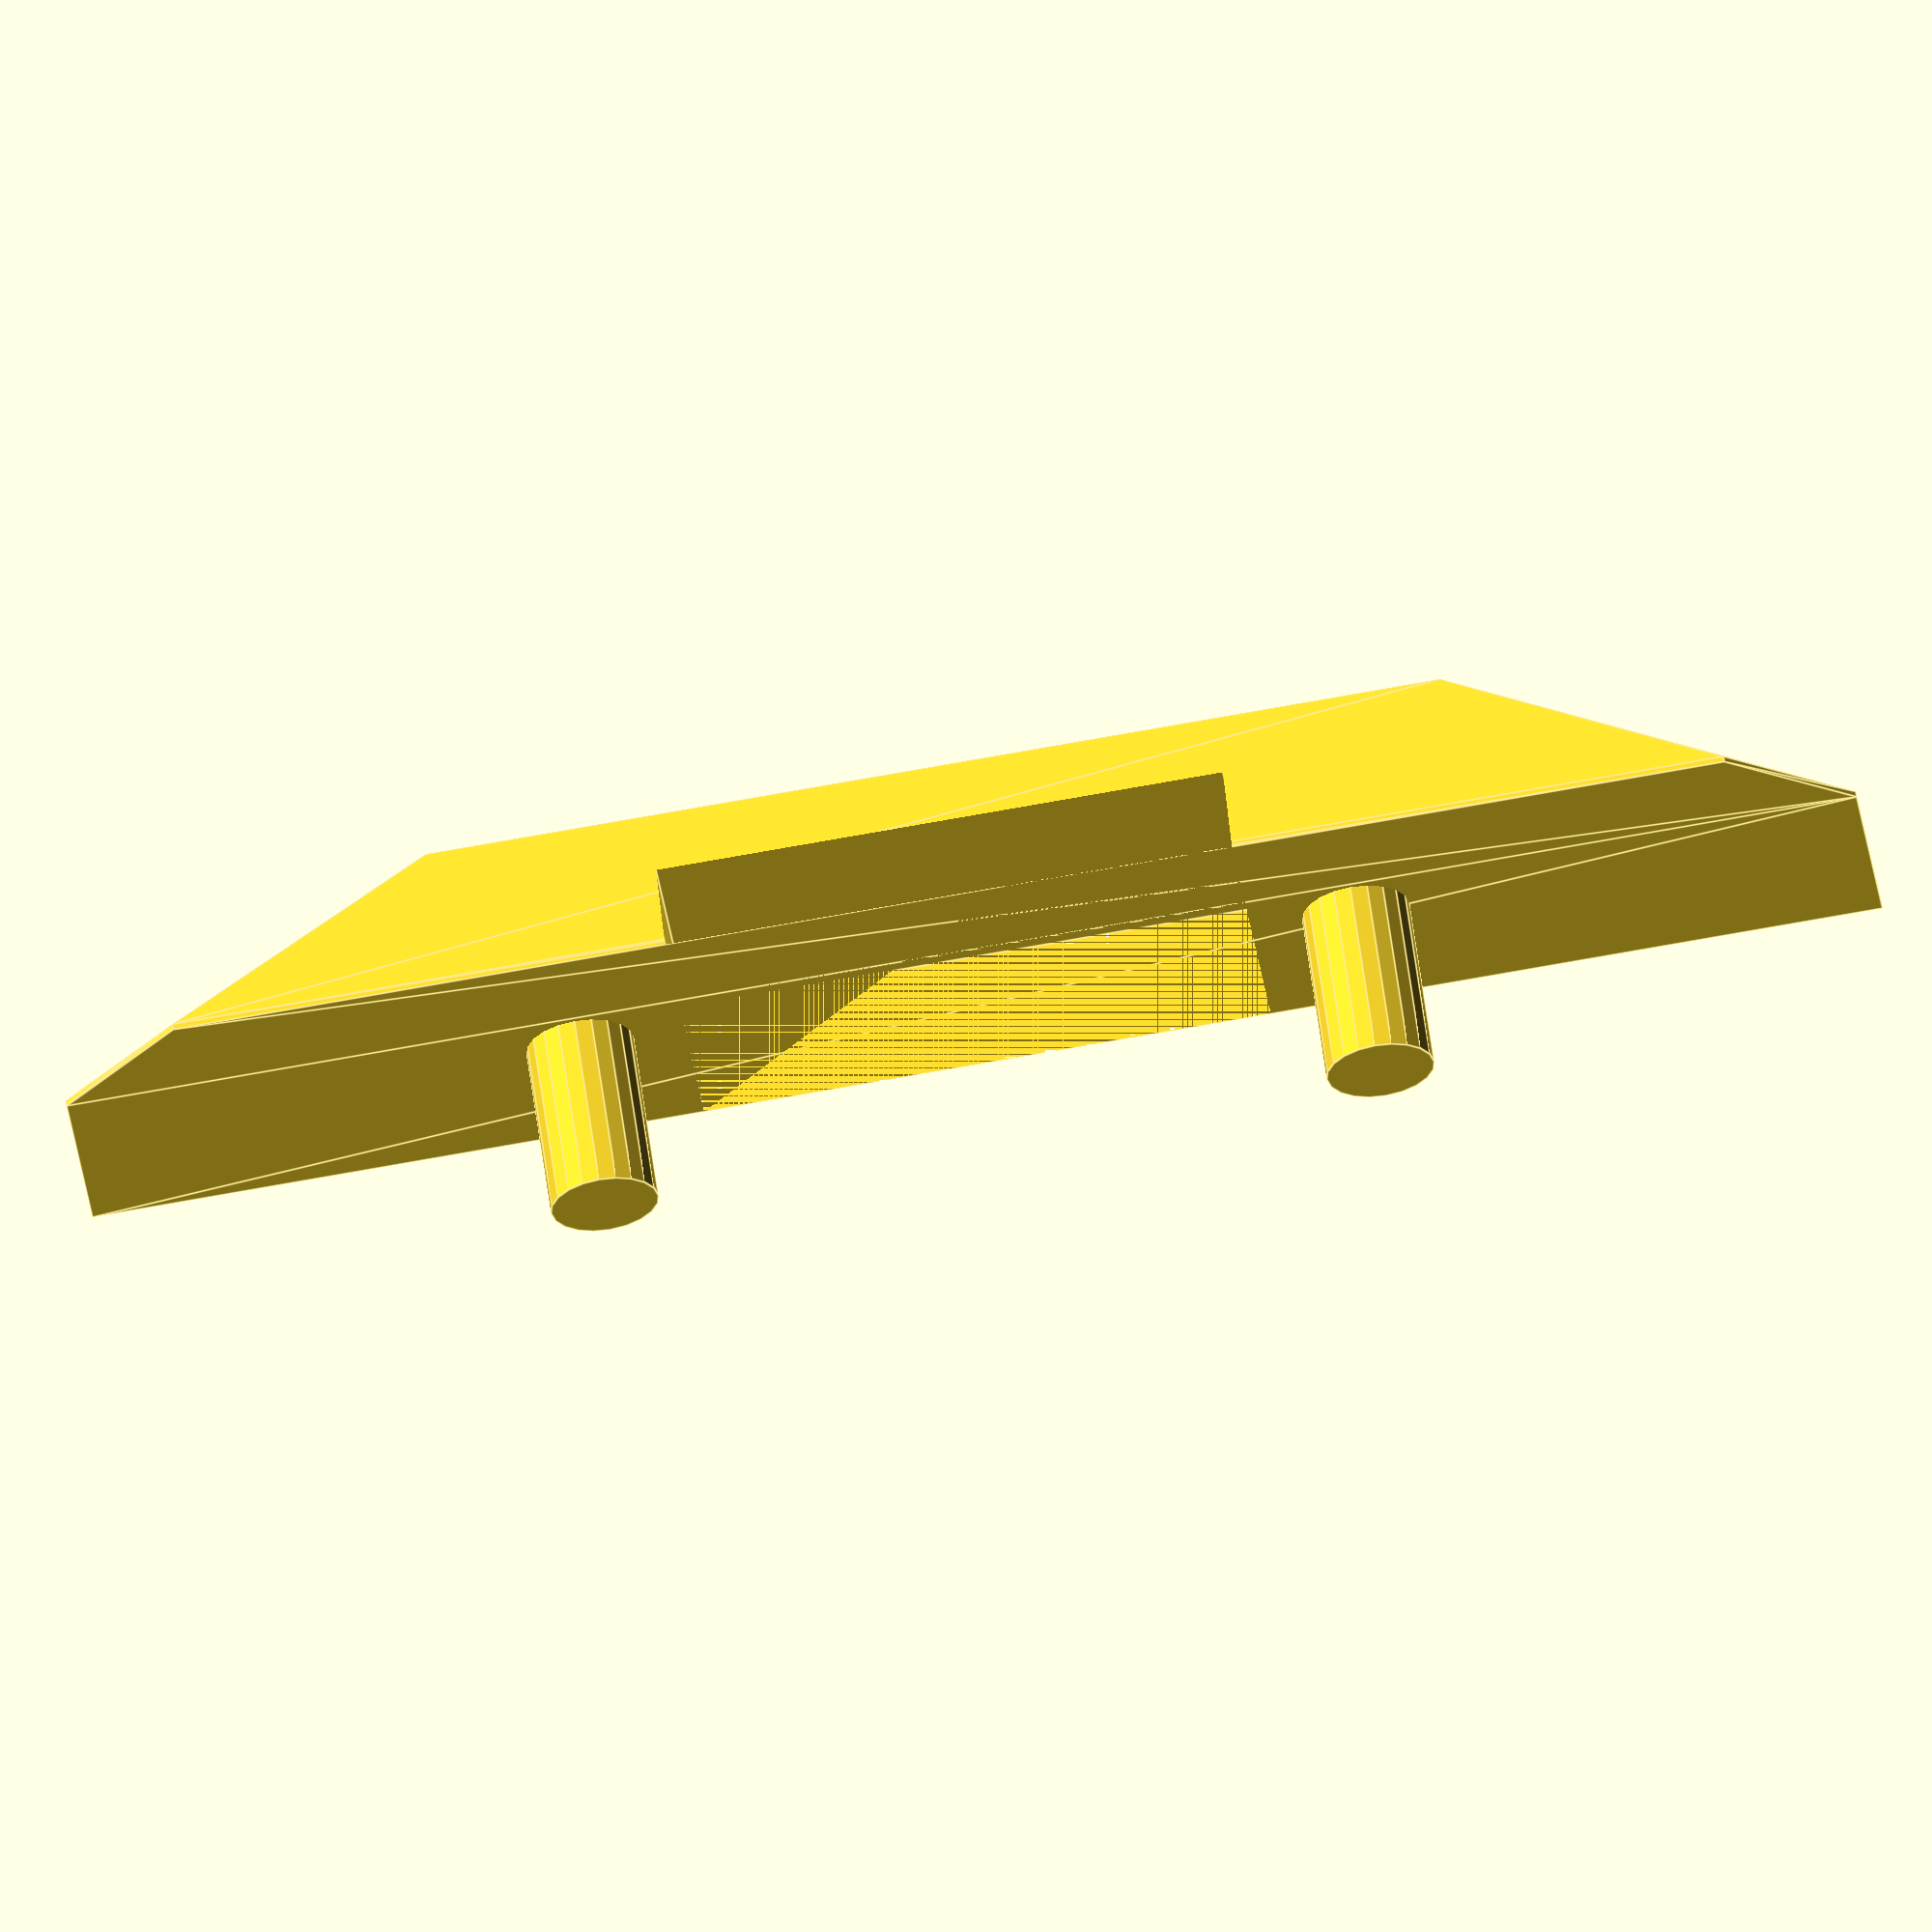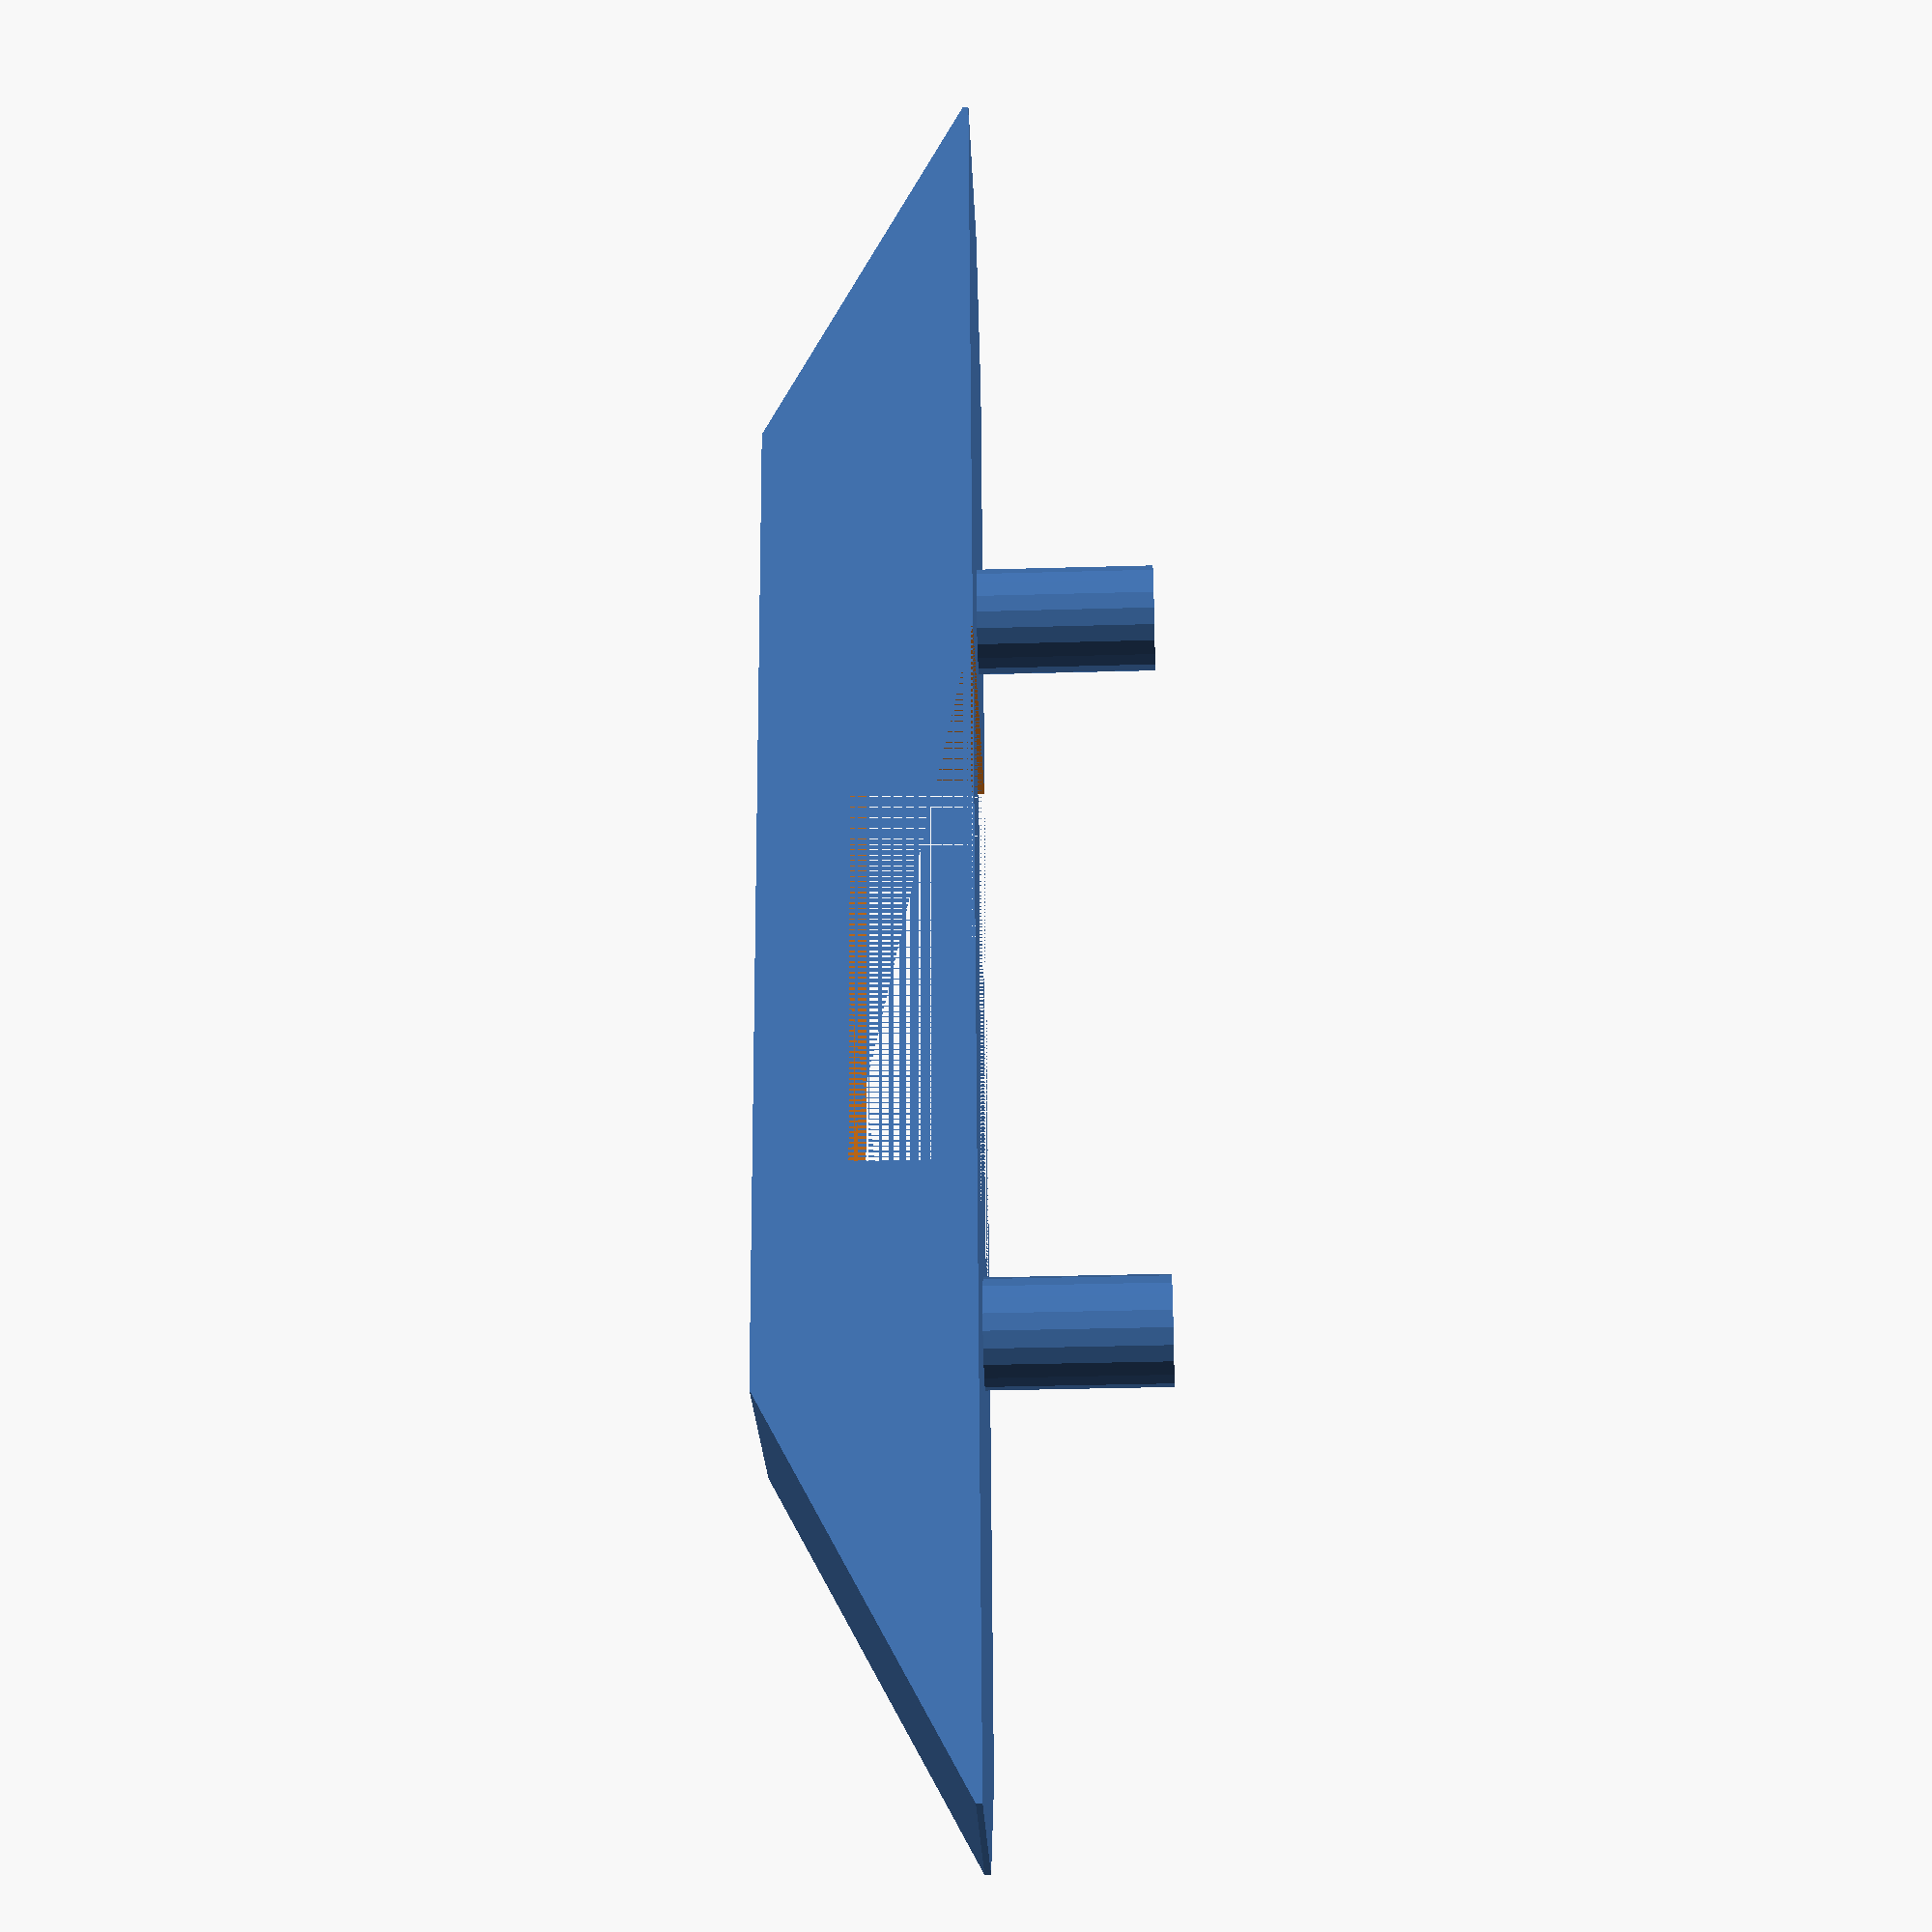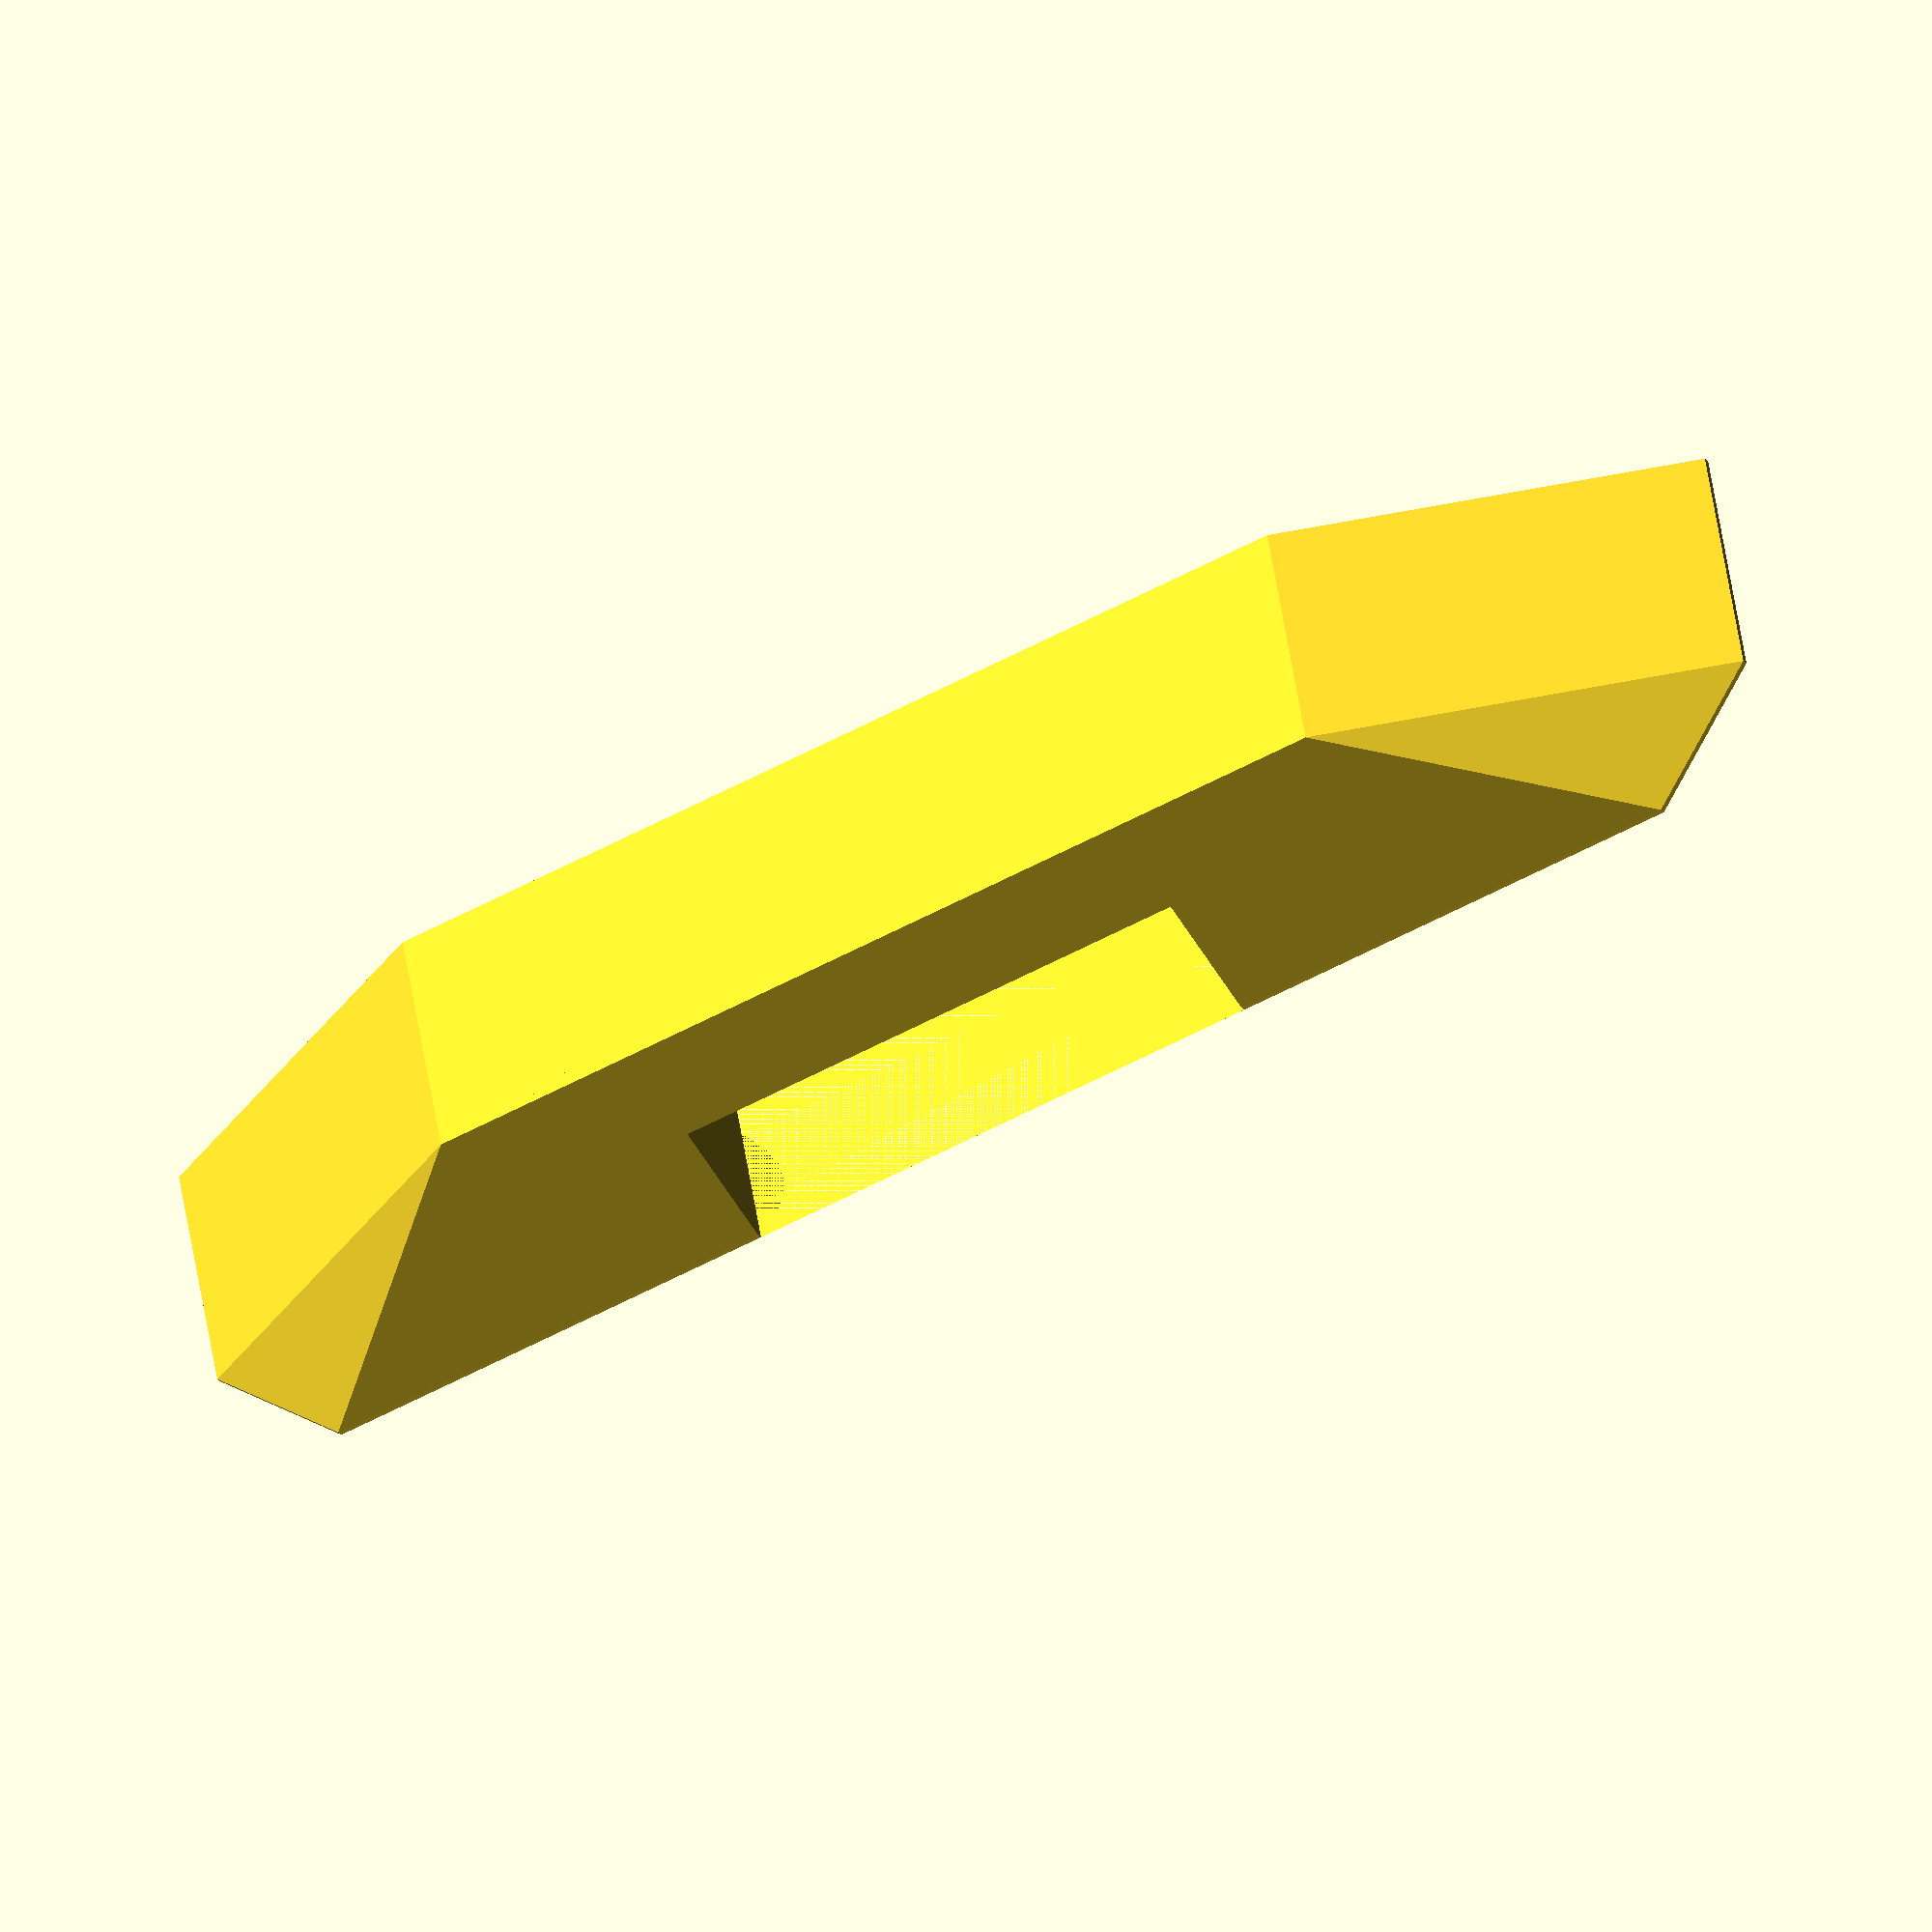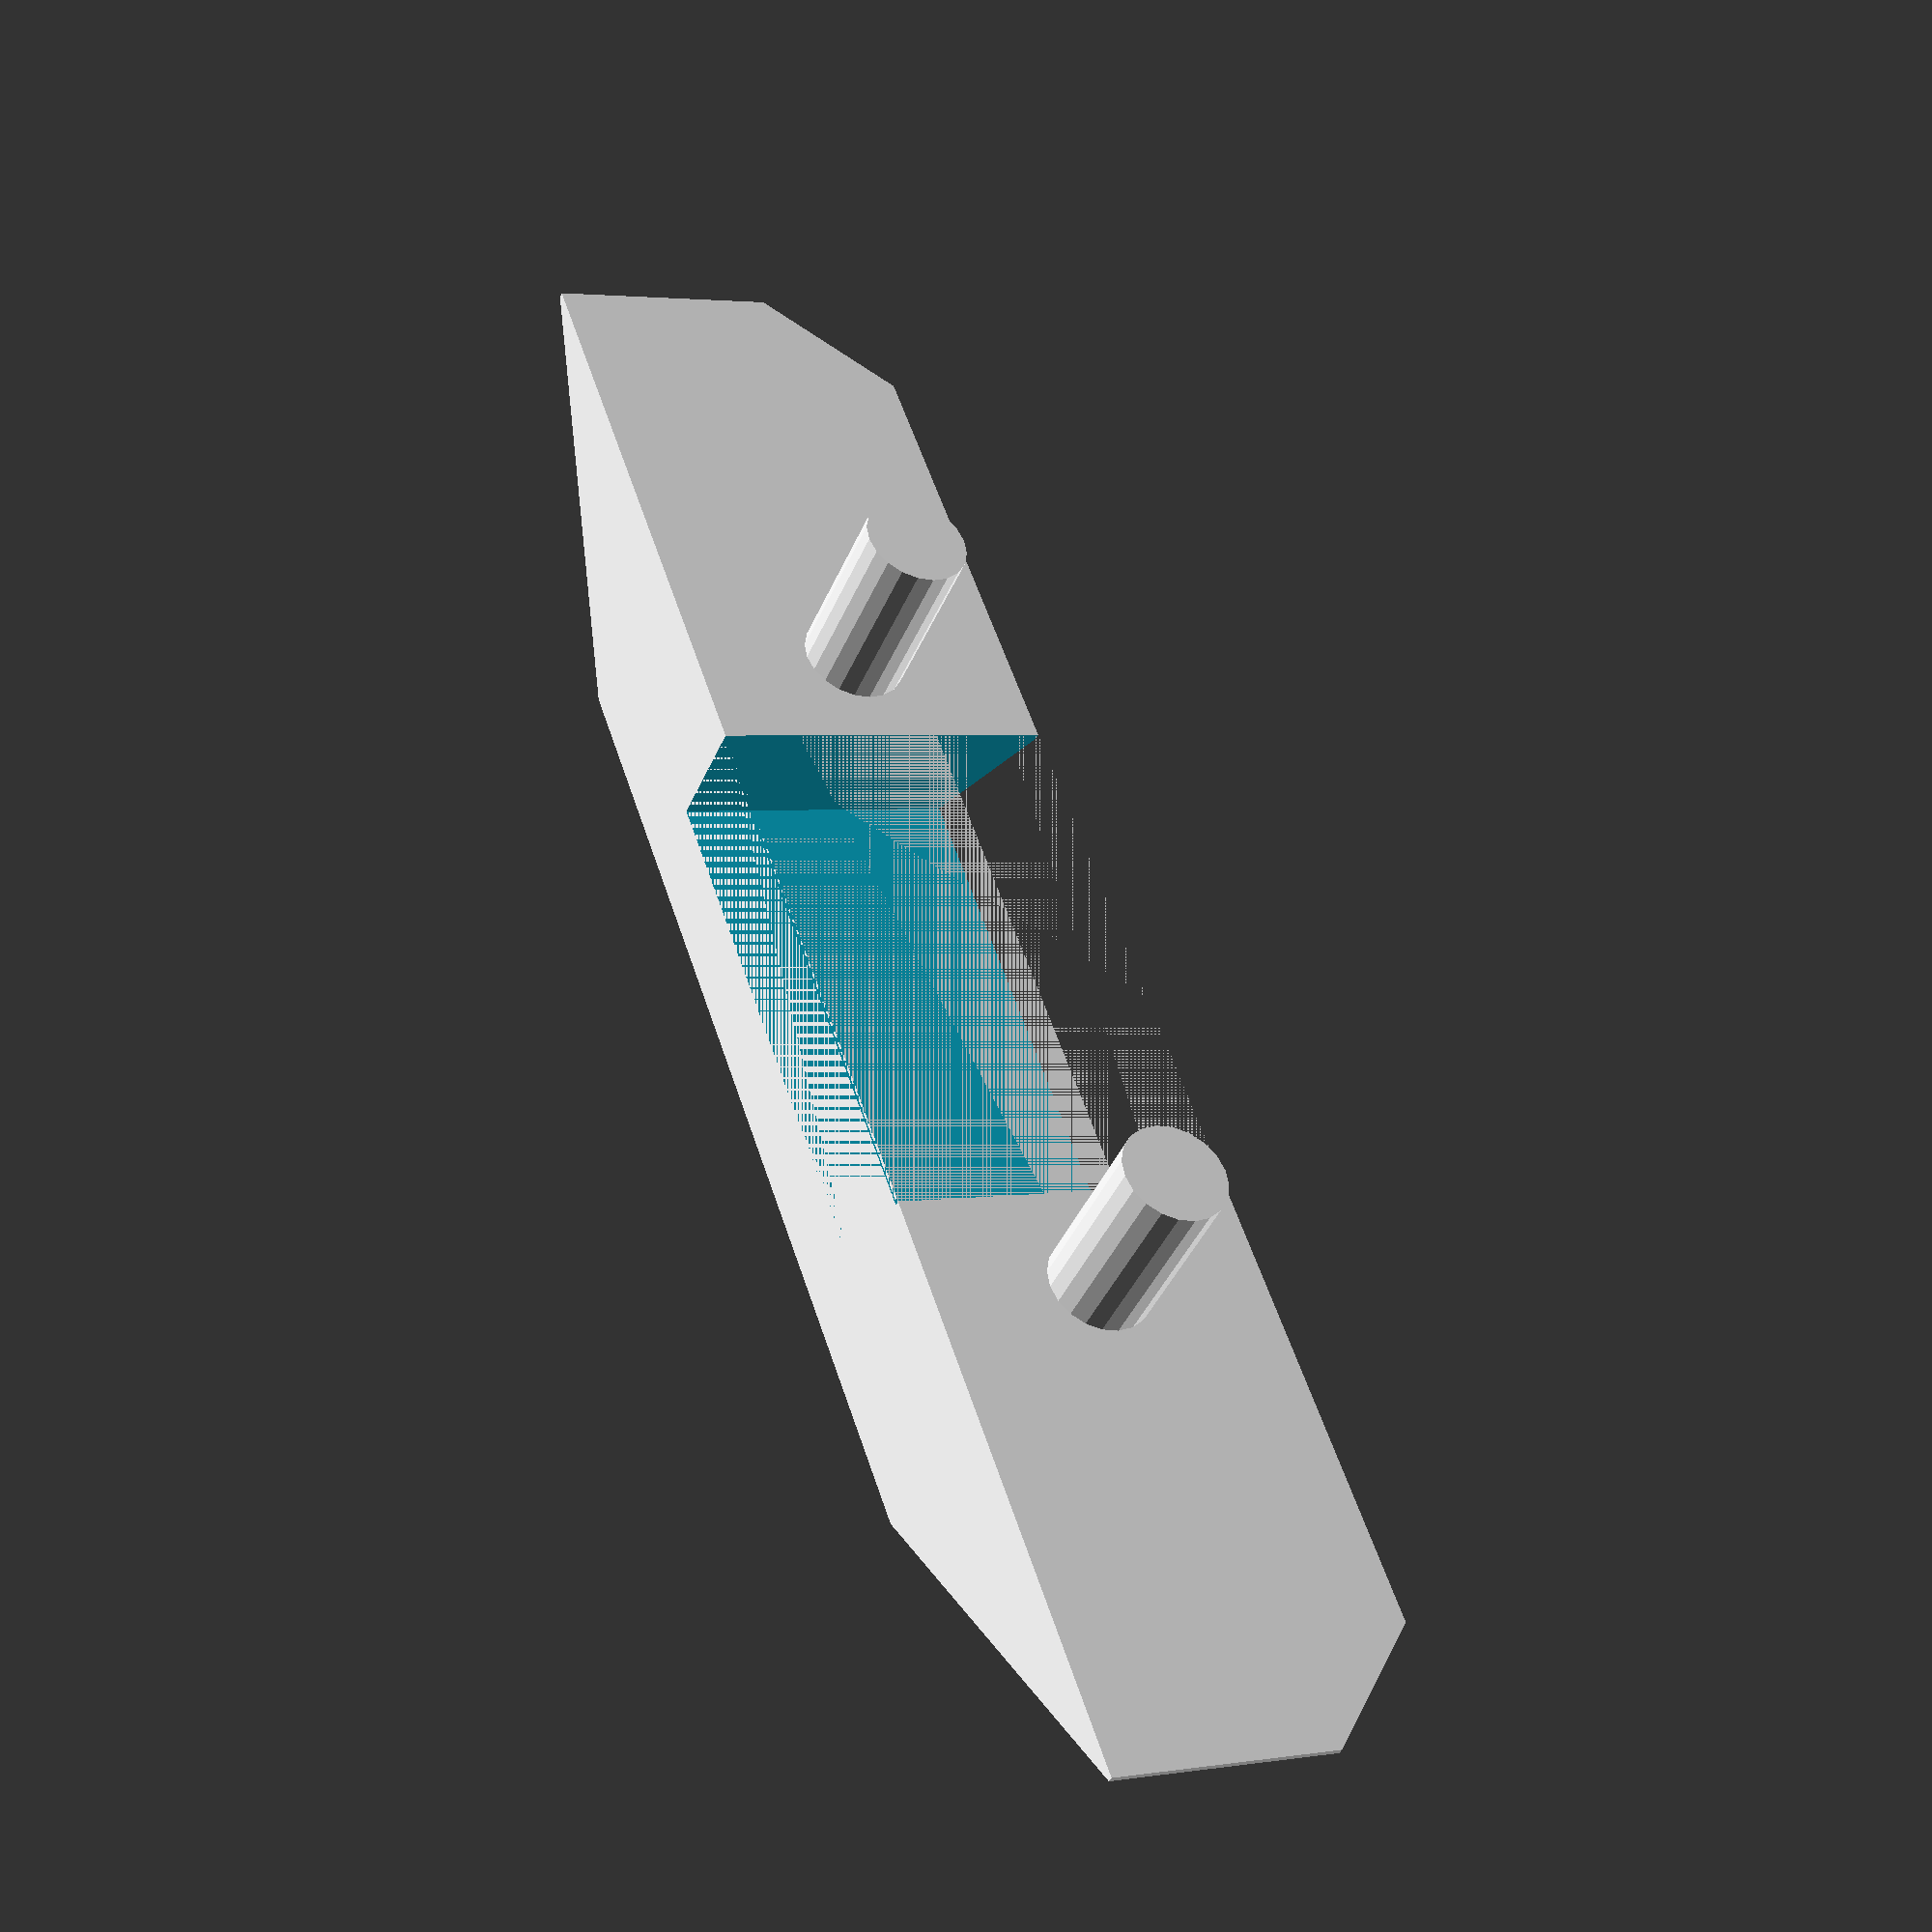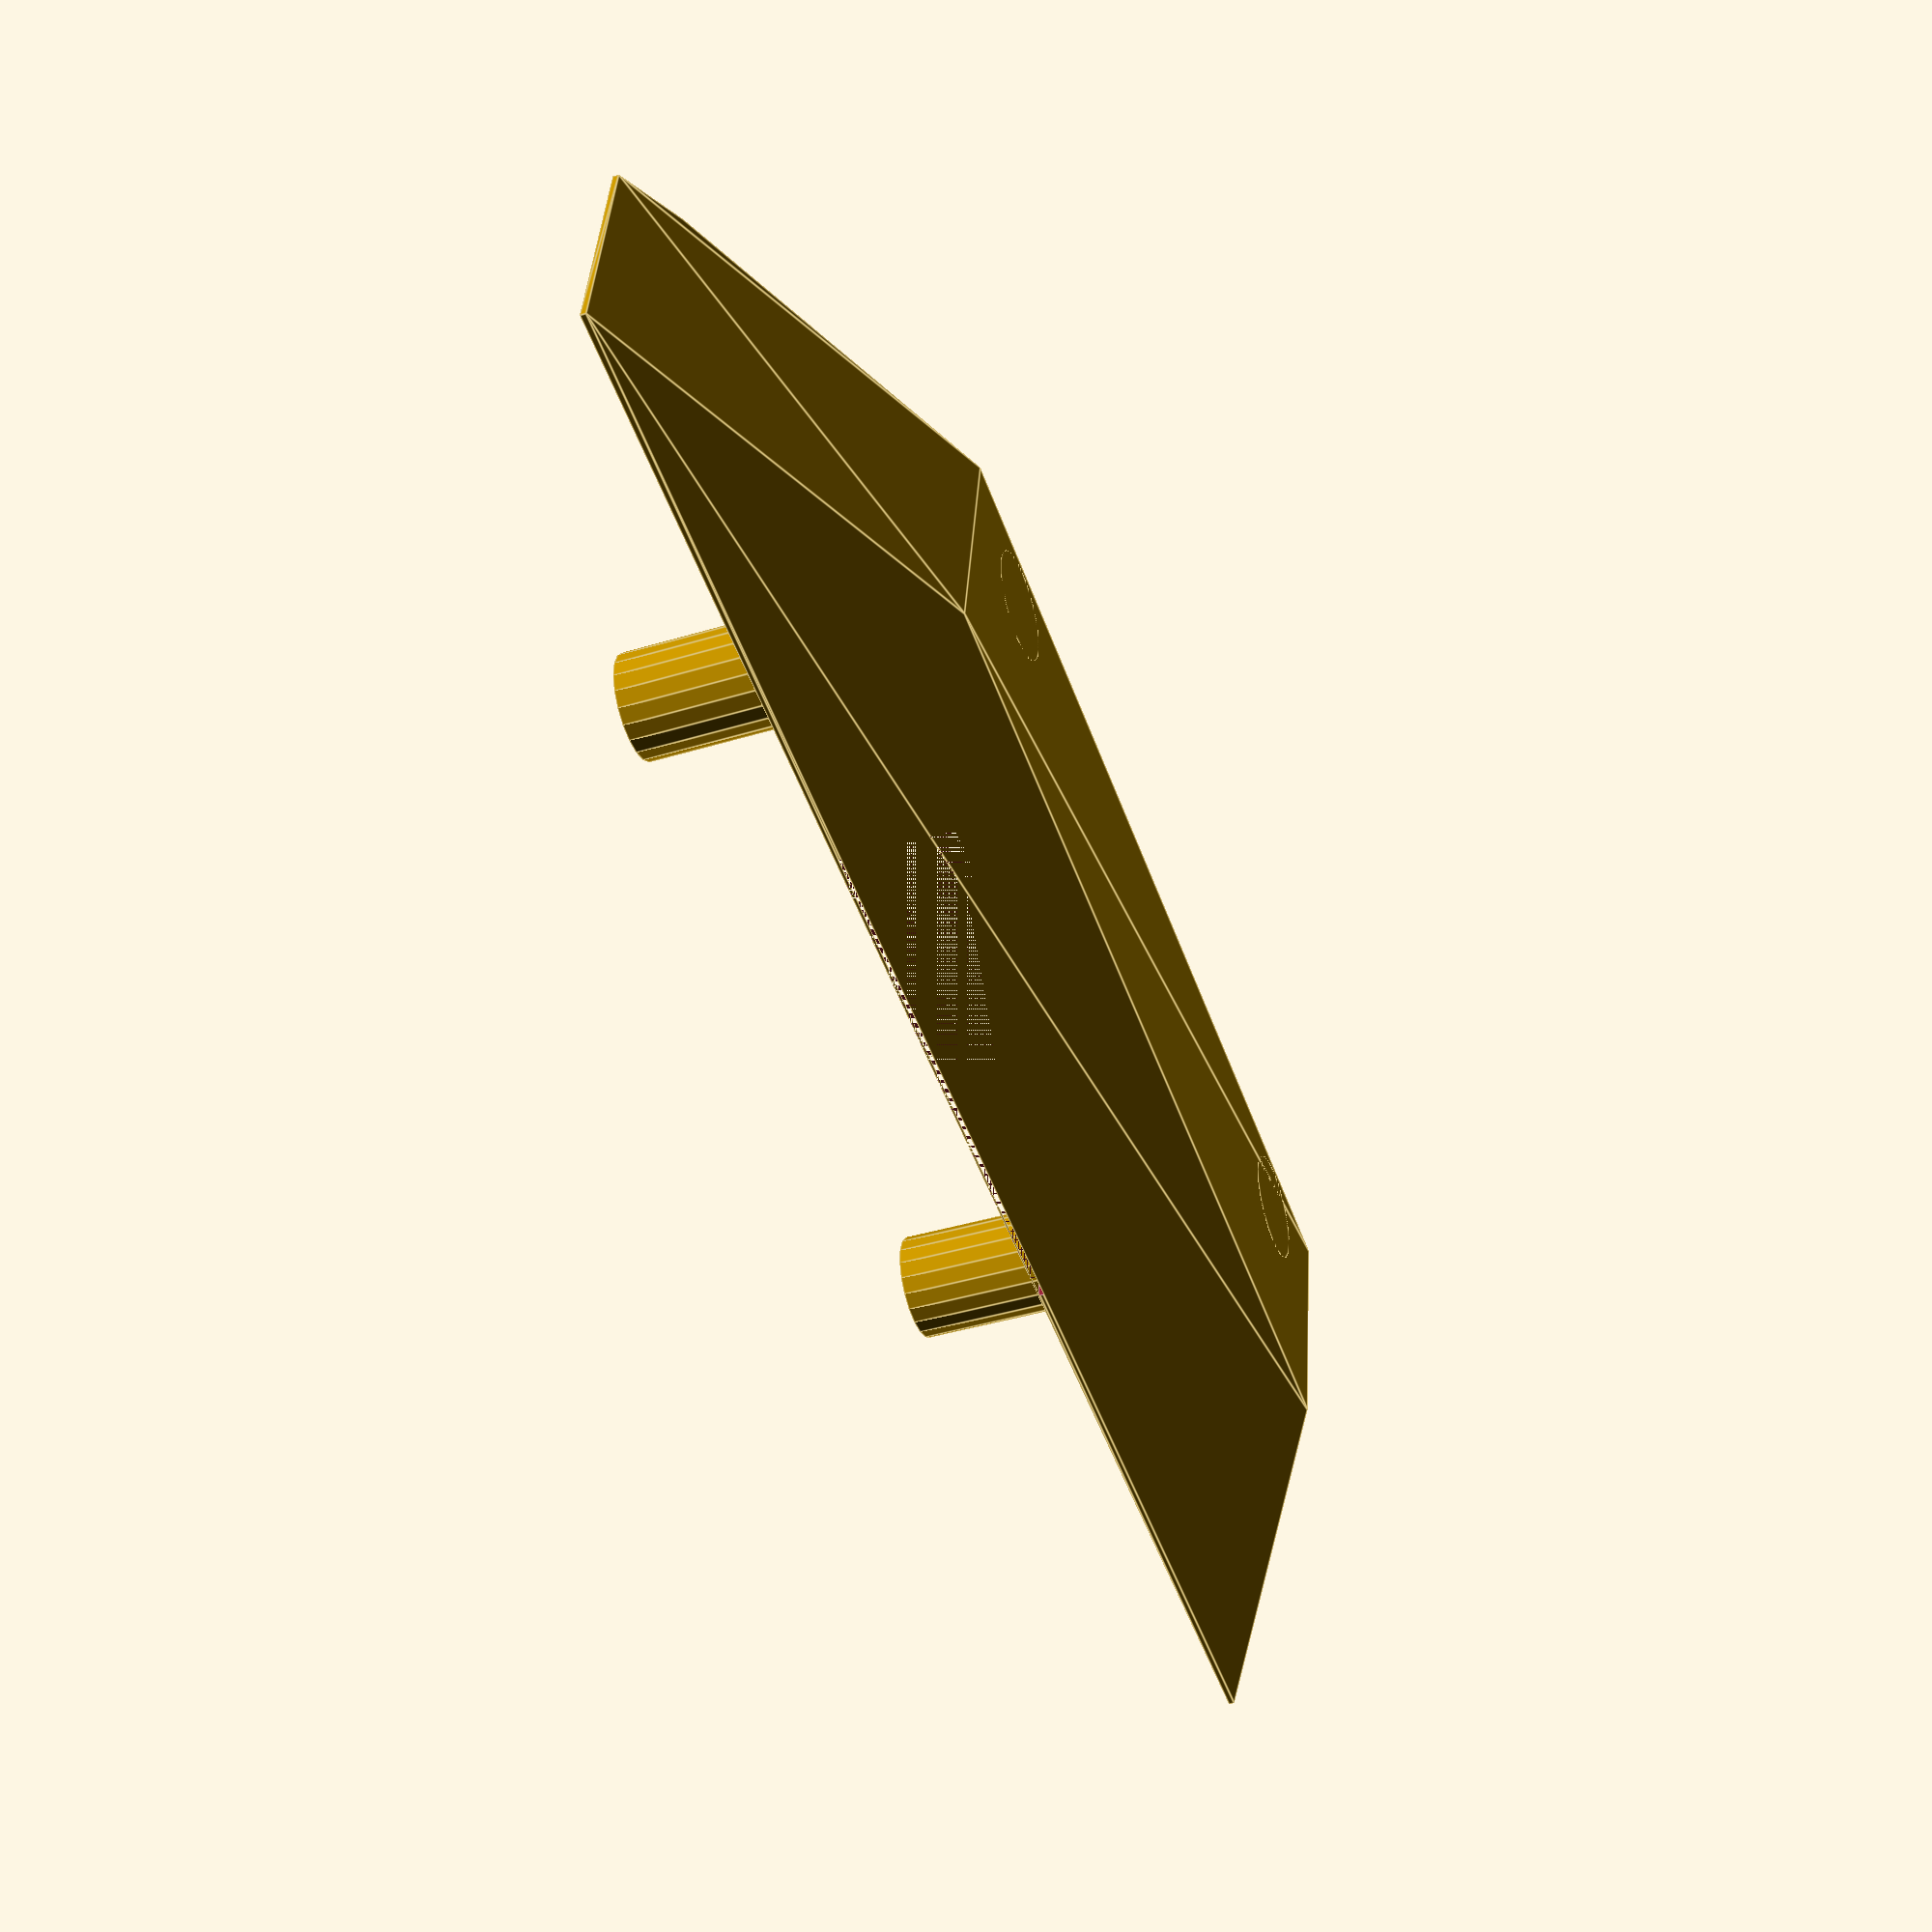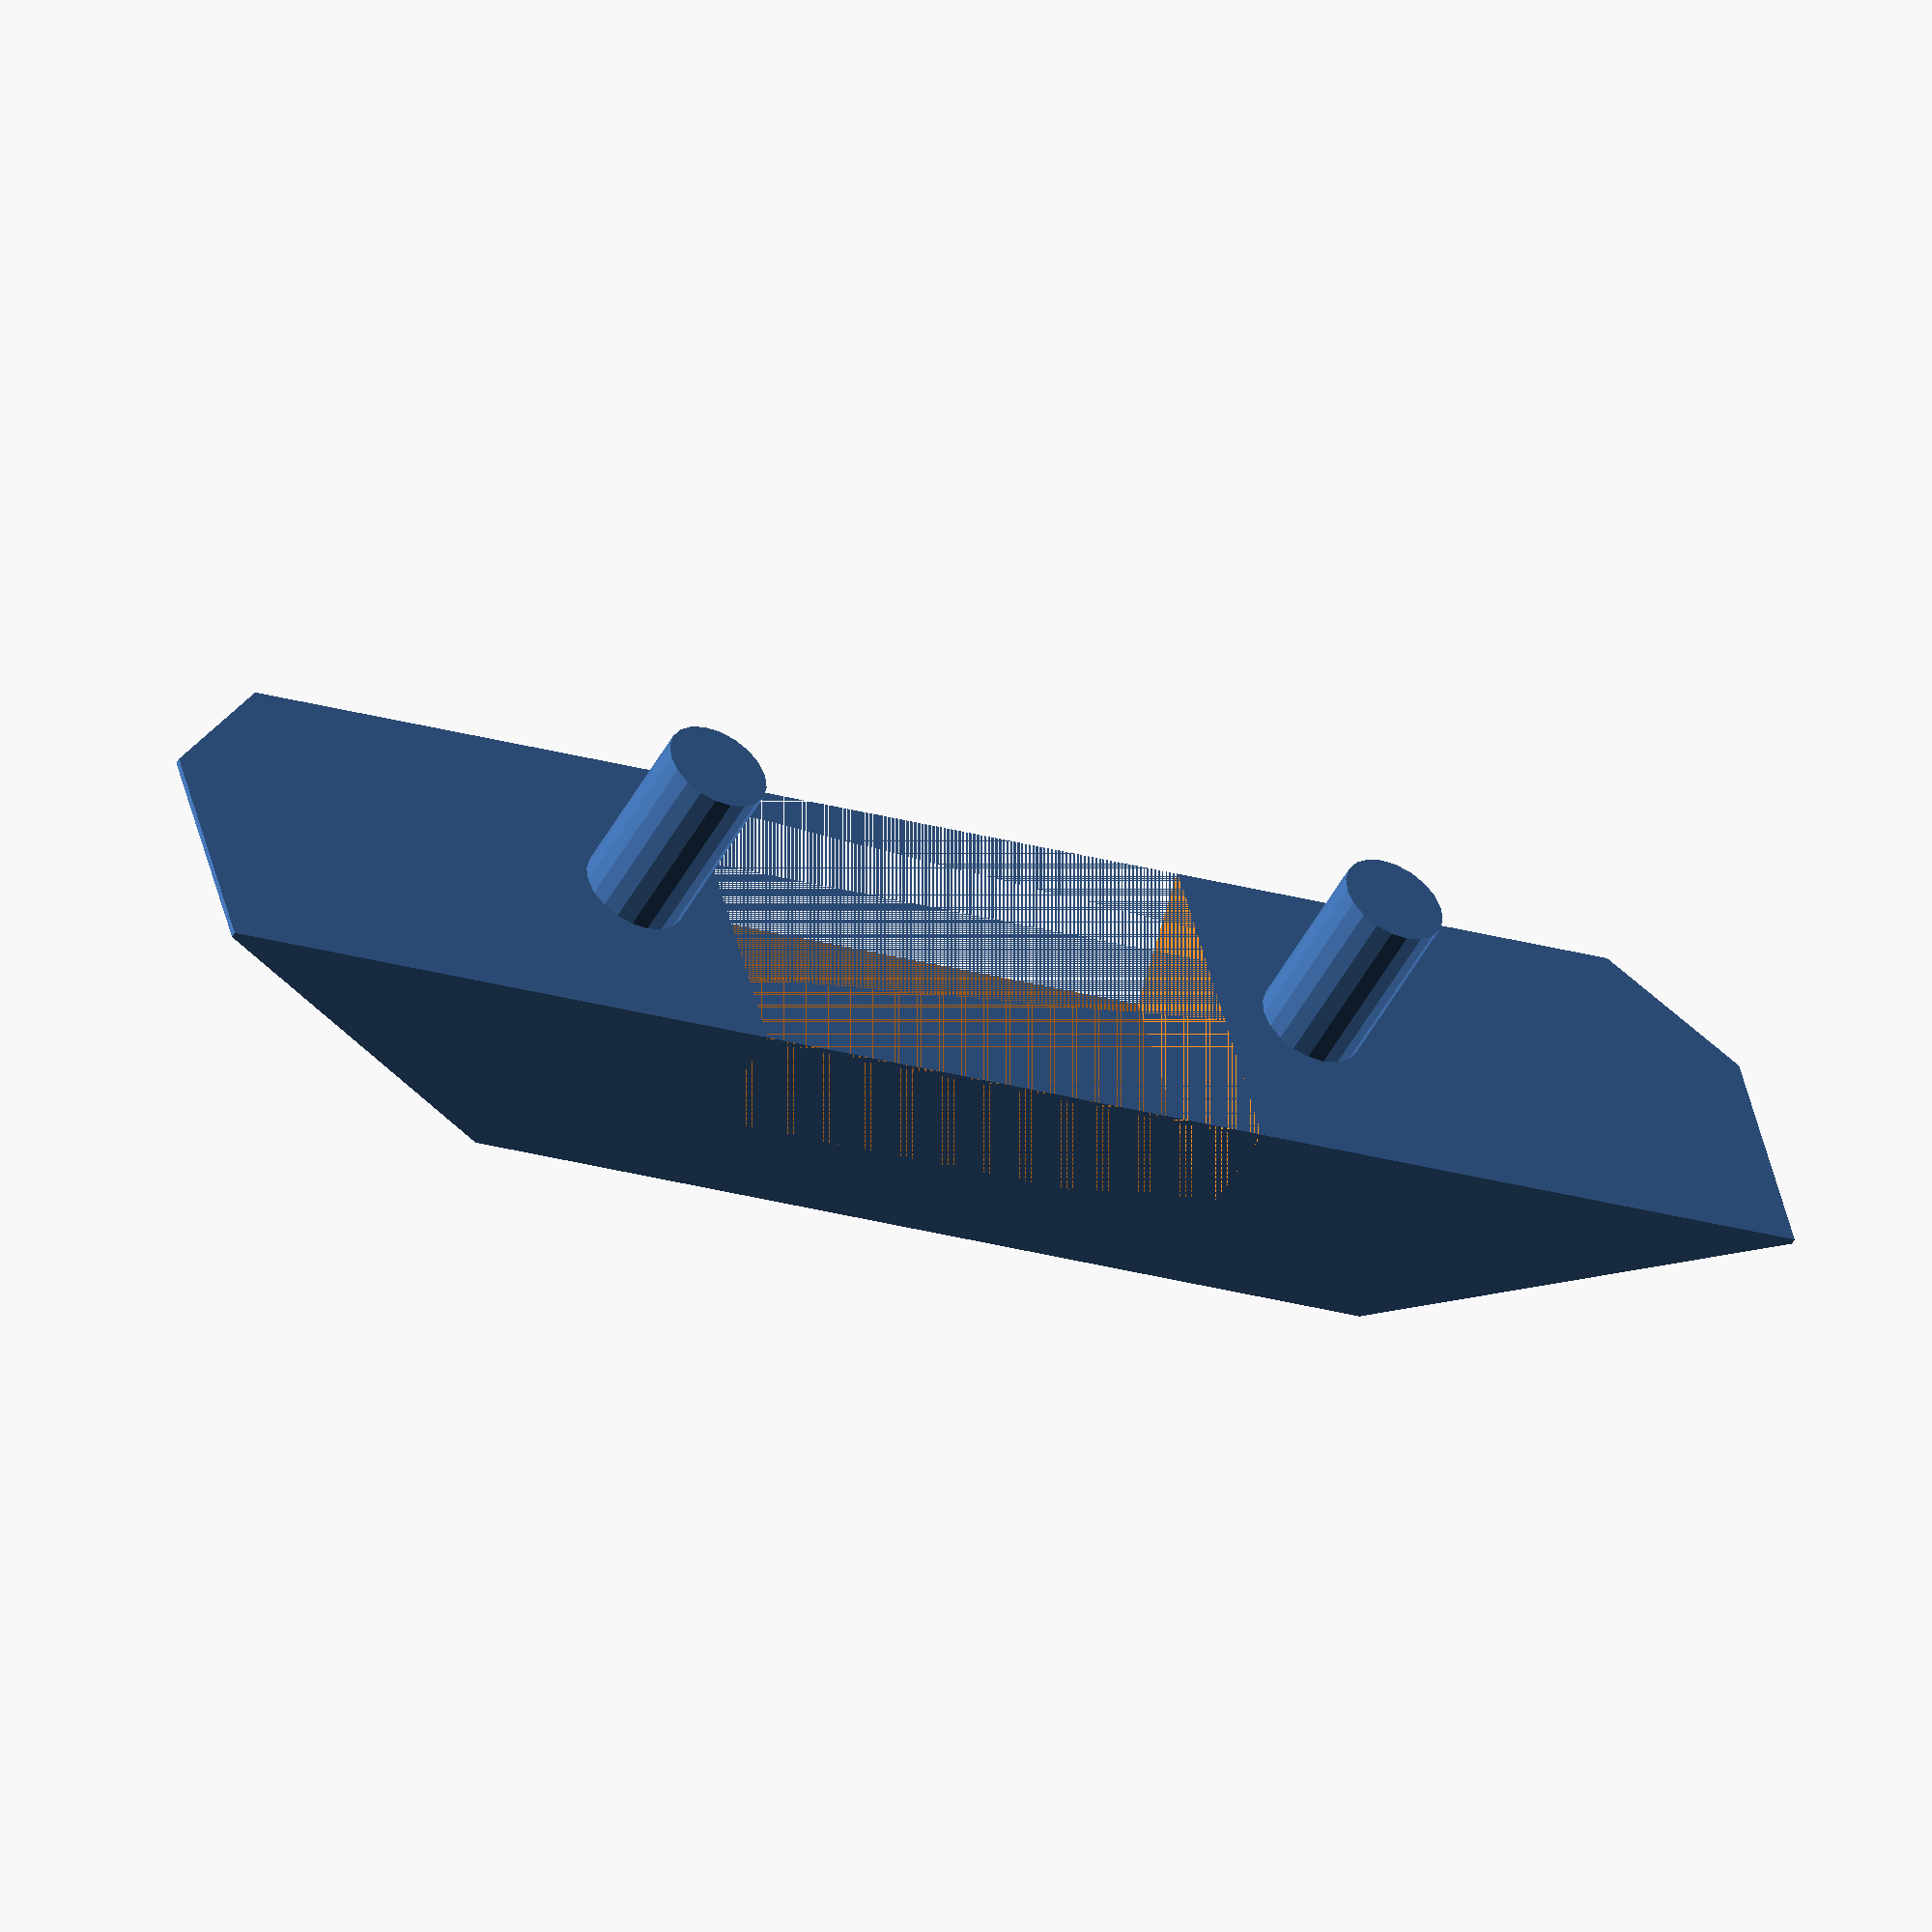
<openscad>
difference() {
    hull() {
        translate([0,6.5,0]) cube([4,17,3.5]);
        linear_extrude(height=0.1) {
            polygon(points=[[0,30],[4,30],[6,28],
            [6,2],[4,0],[0,0]]);
        }
    }
    translate([0,10.25,0]) cube([10,9.5,2]);
}

//mounting posts
translate([3,8.5,-3]) {
    cylinder(r=0.9,h=6.5,$fn=20);
}
translate([3,21.5,-3]) {
    cylinder(r=0.9,h=6.5,$fn=20);
}
</openscad>
<views>
elev=118.4 azim=96.2 roll=7.8 proj=o view=edges
elev=36.1 azim=190.6 roll=92.1 proj=p view=wireframe
elev=206.7 azim=259.3 roll=148.7 proj=o view=wireframe
elev=220.9 azim=19.5 roll=21.6 proj=p view=solid
elev=221.8 azim=100.2 roll=249.8 proj=p view=edges
elev=49.5 azim=285.0 roll=152.7 proj=o view=solid
</views>
